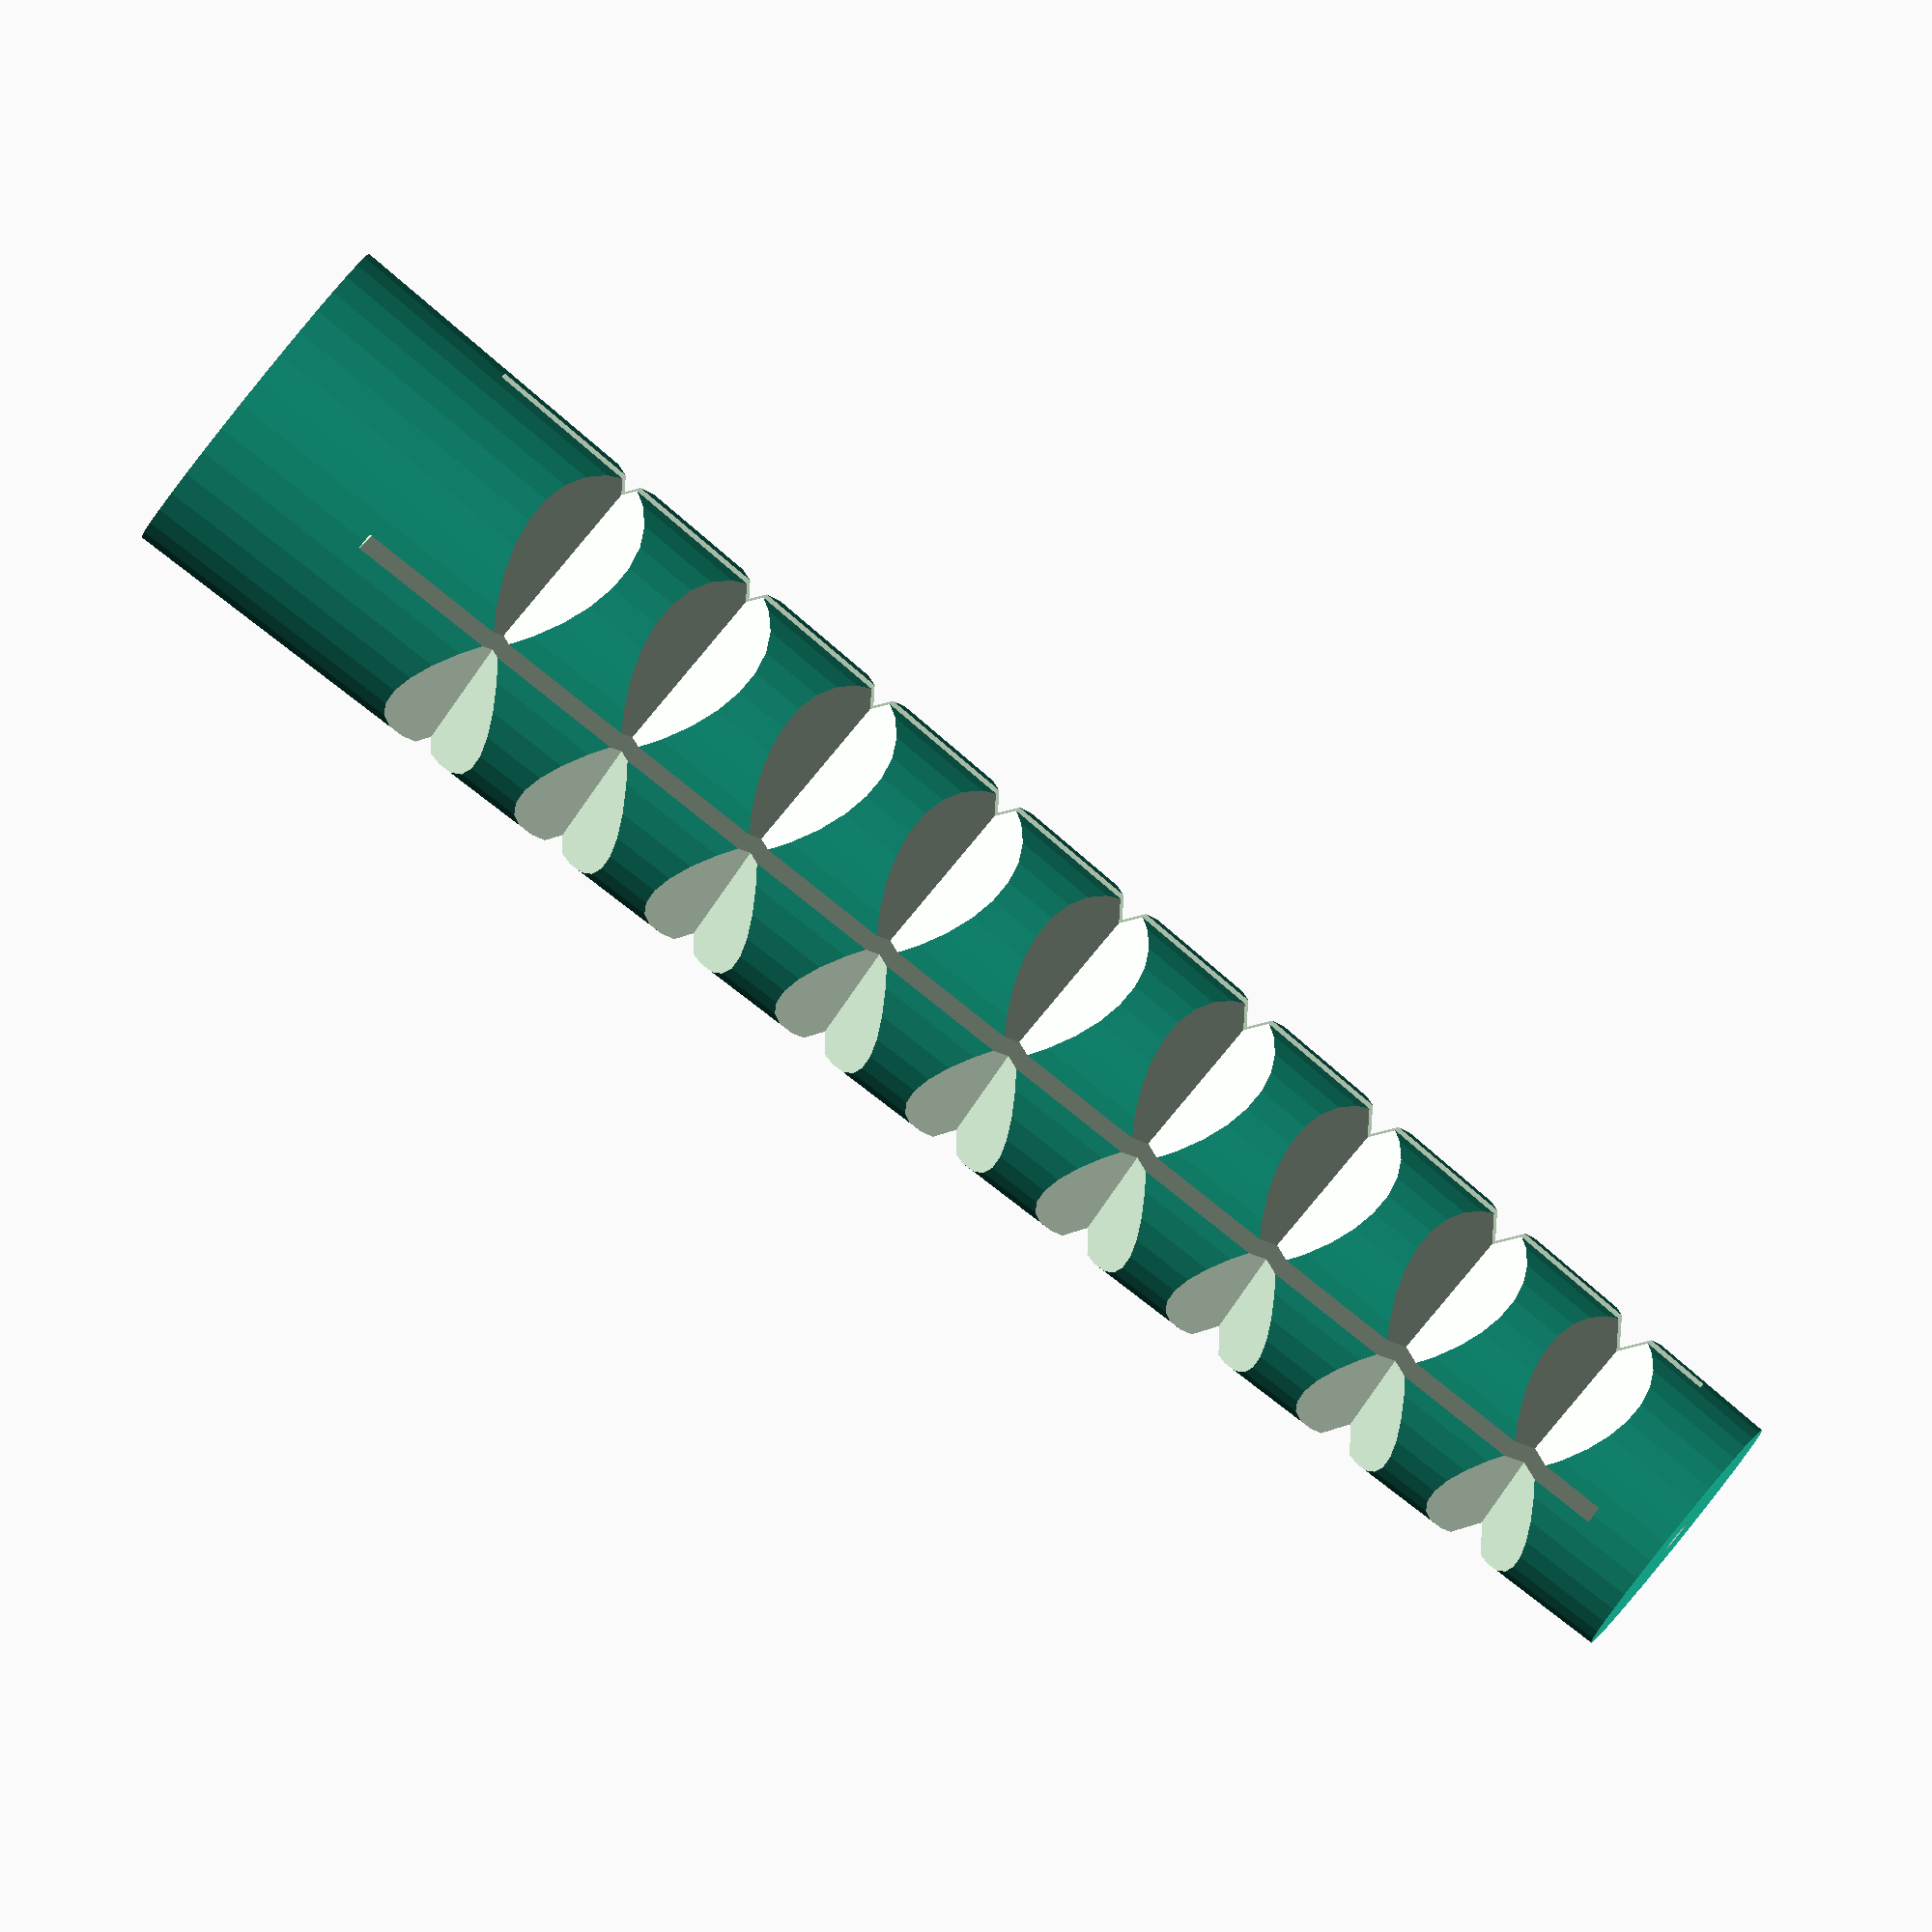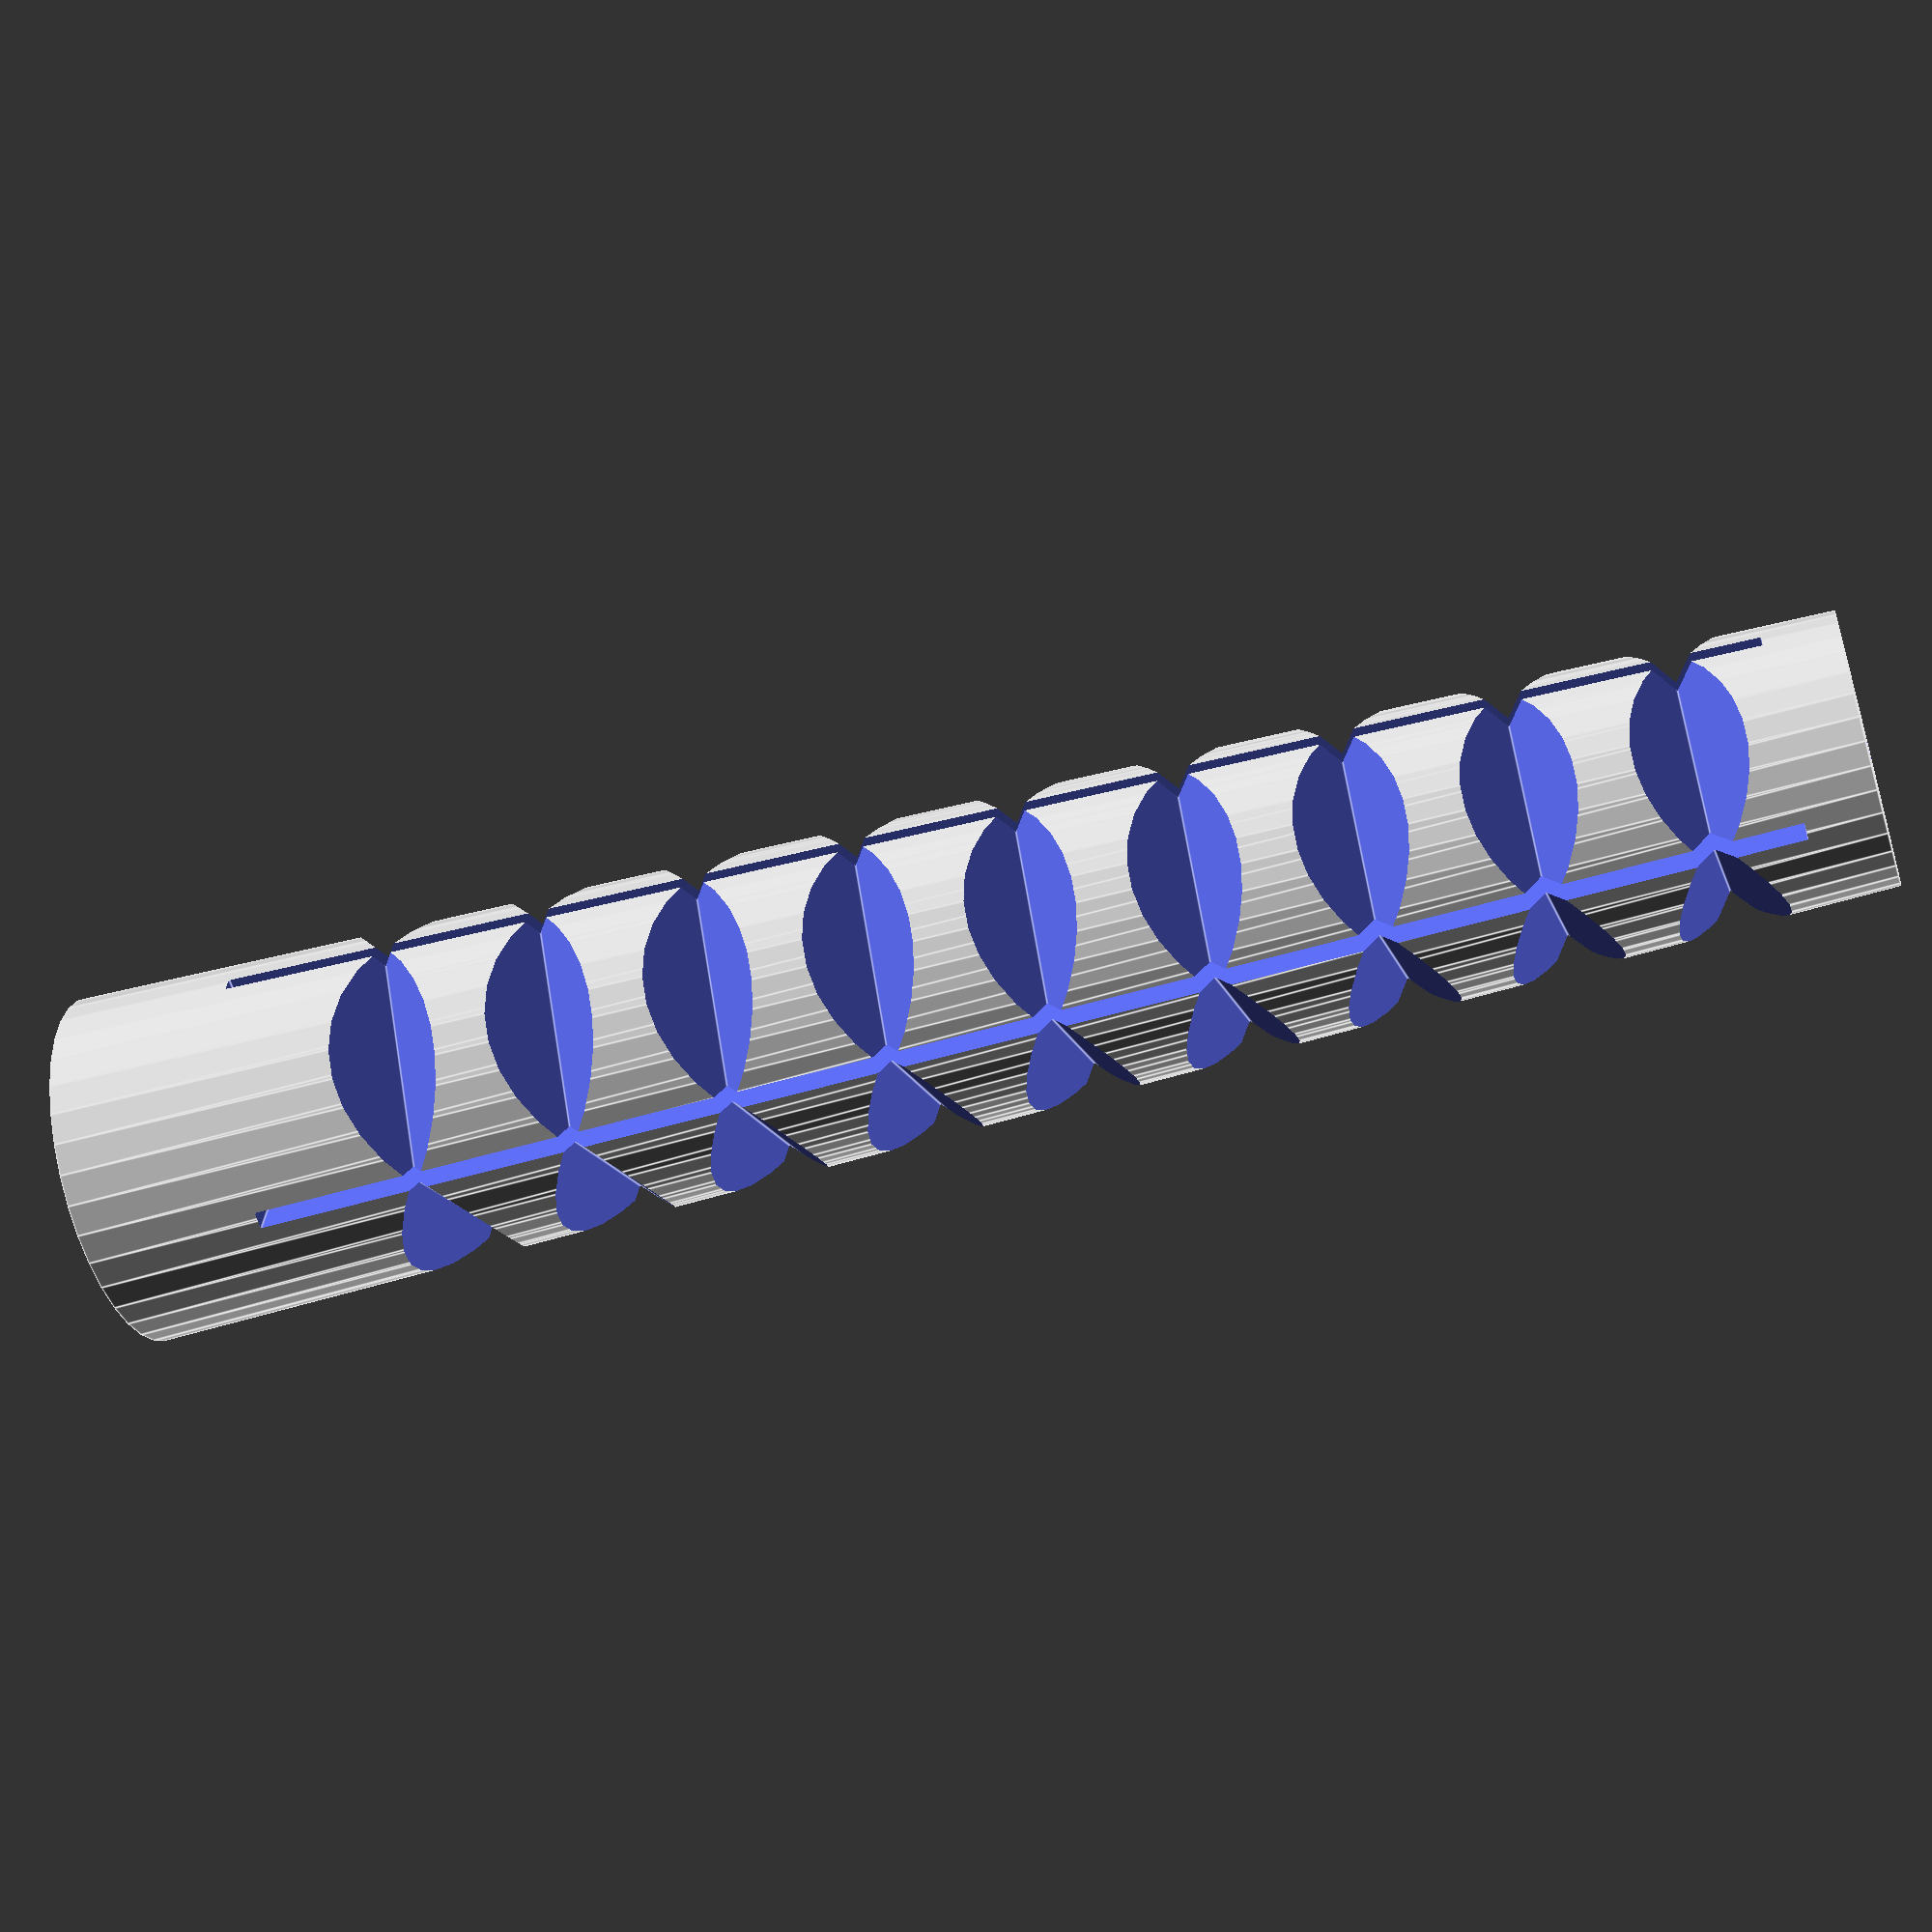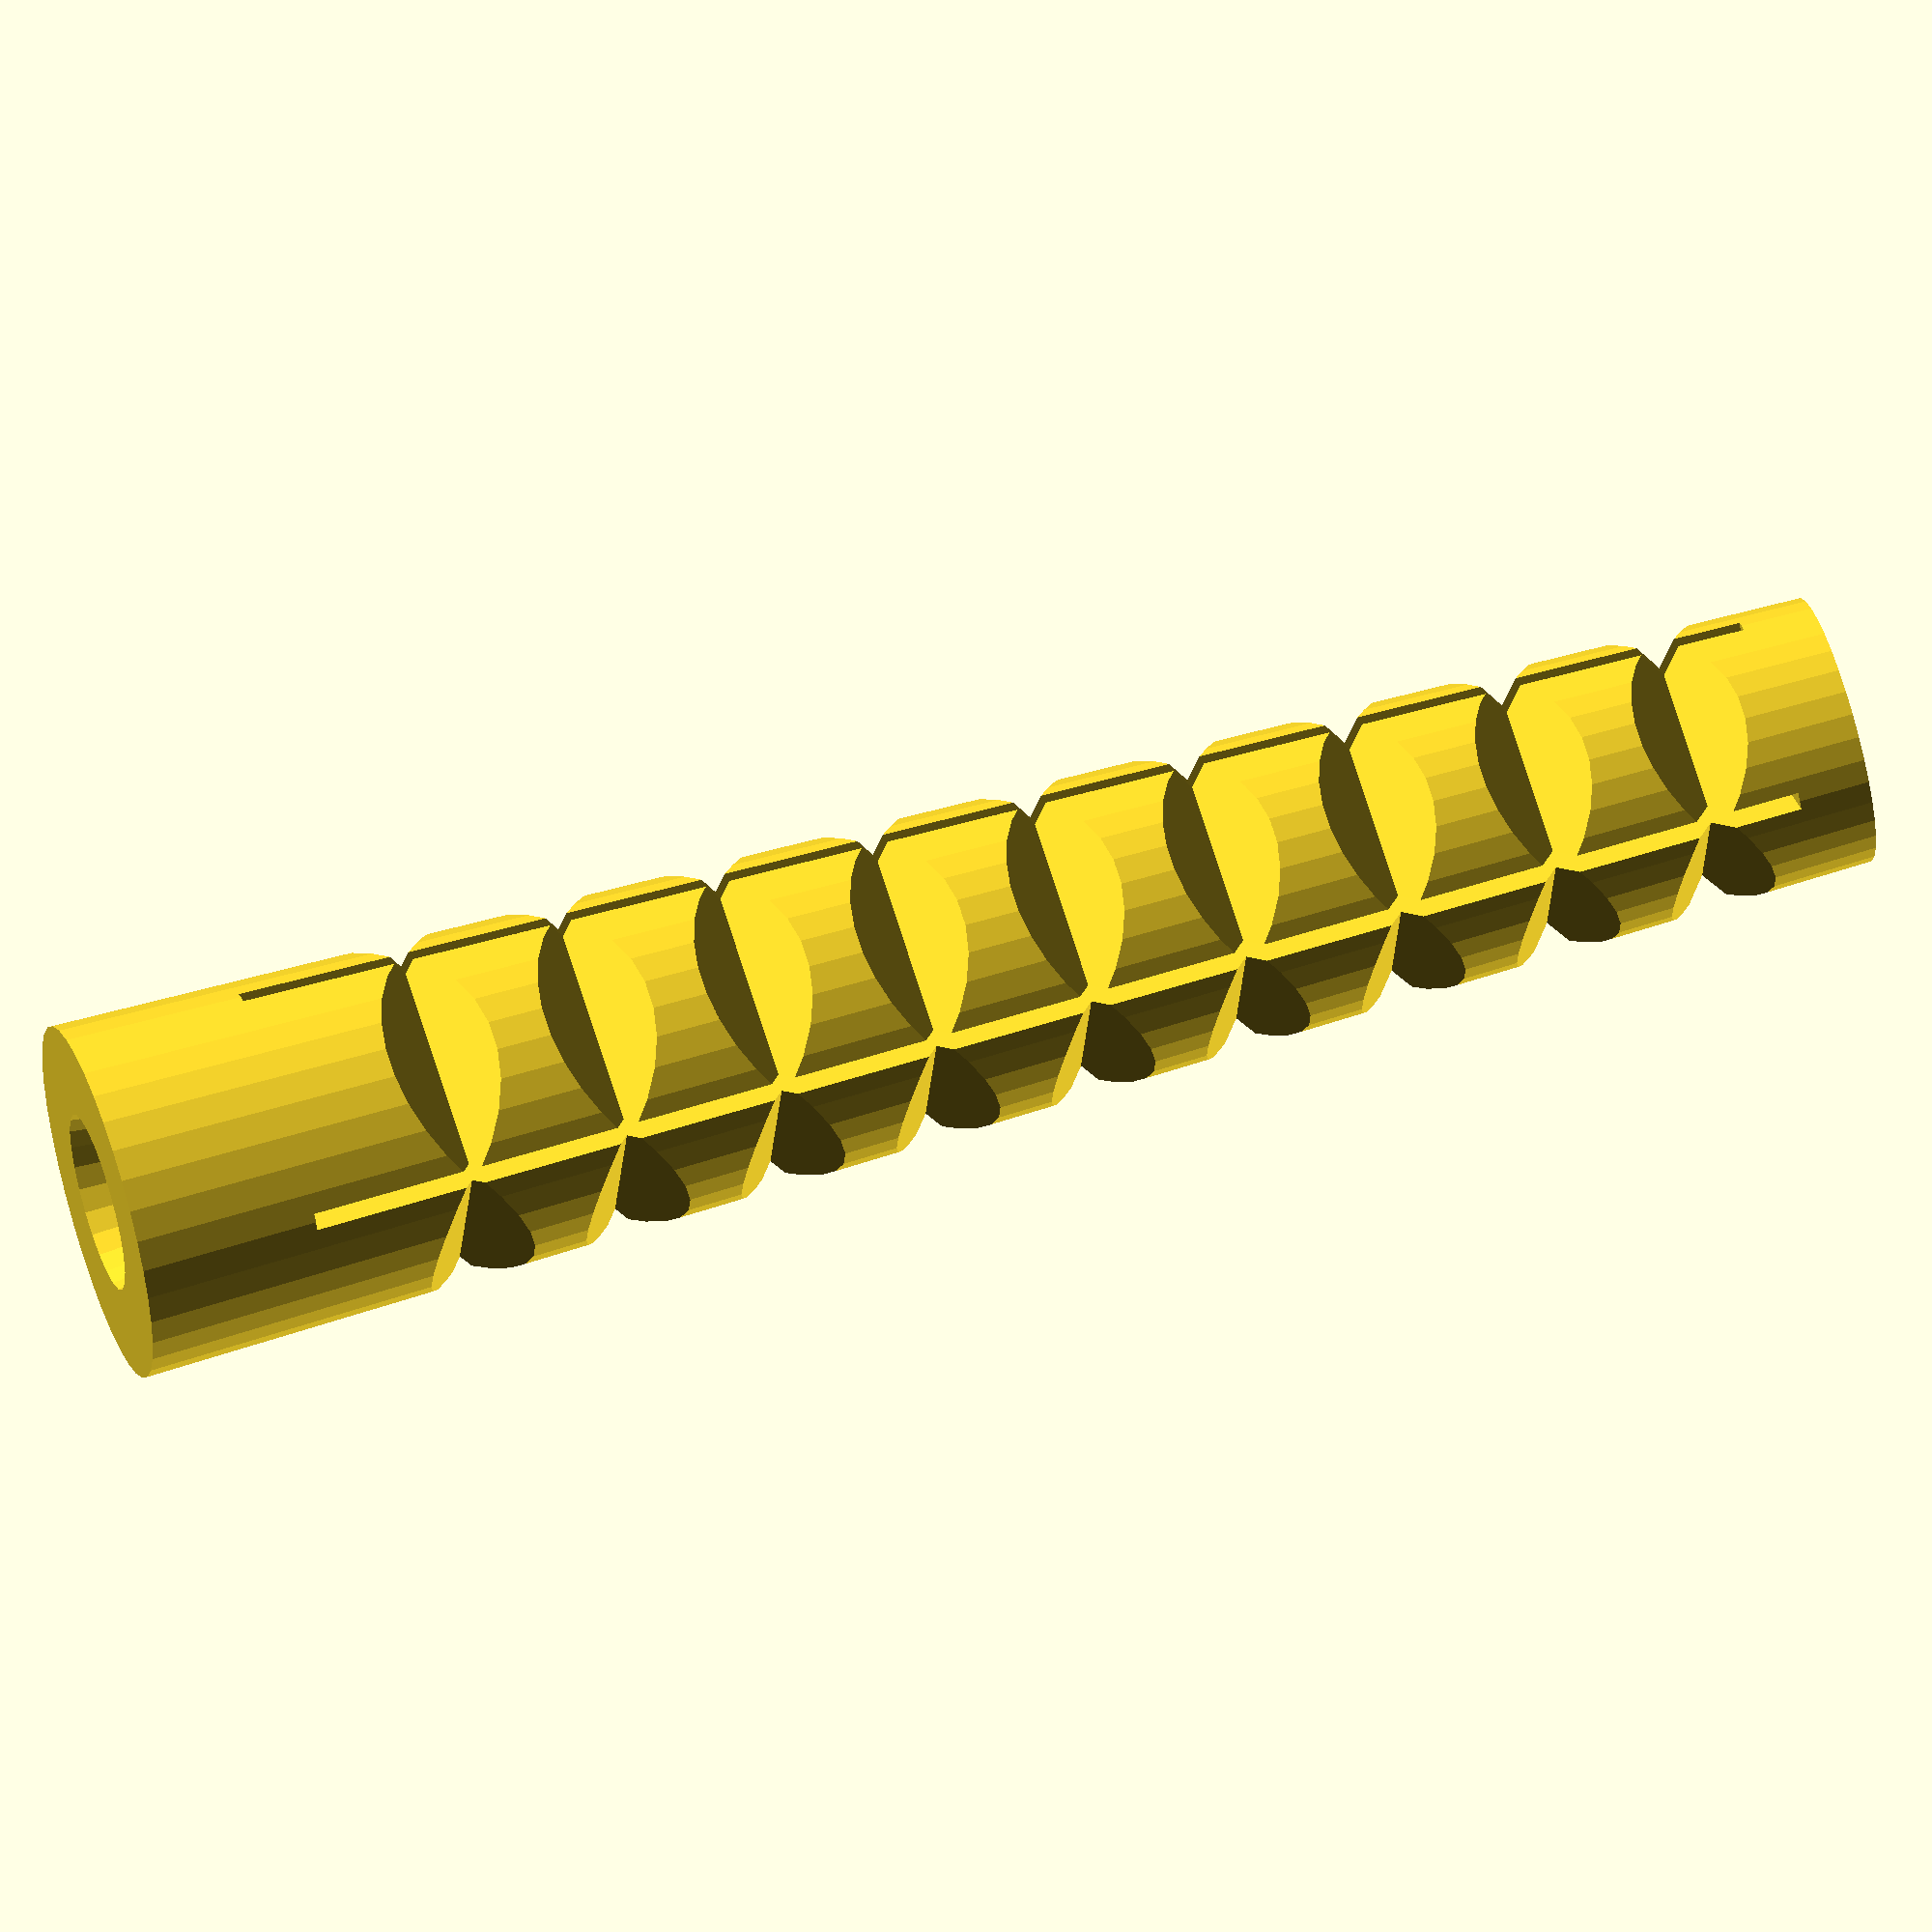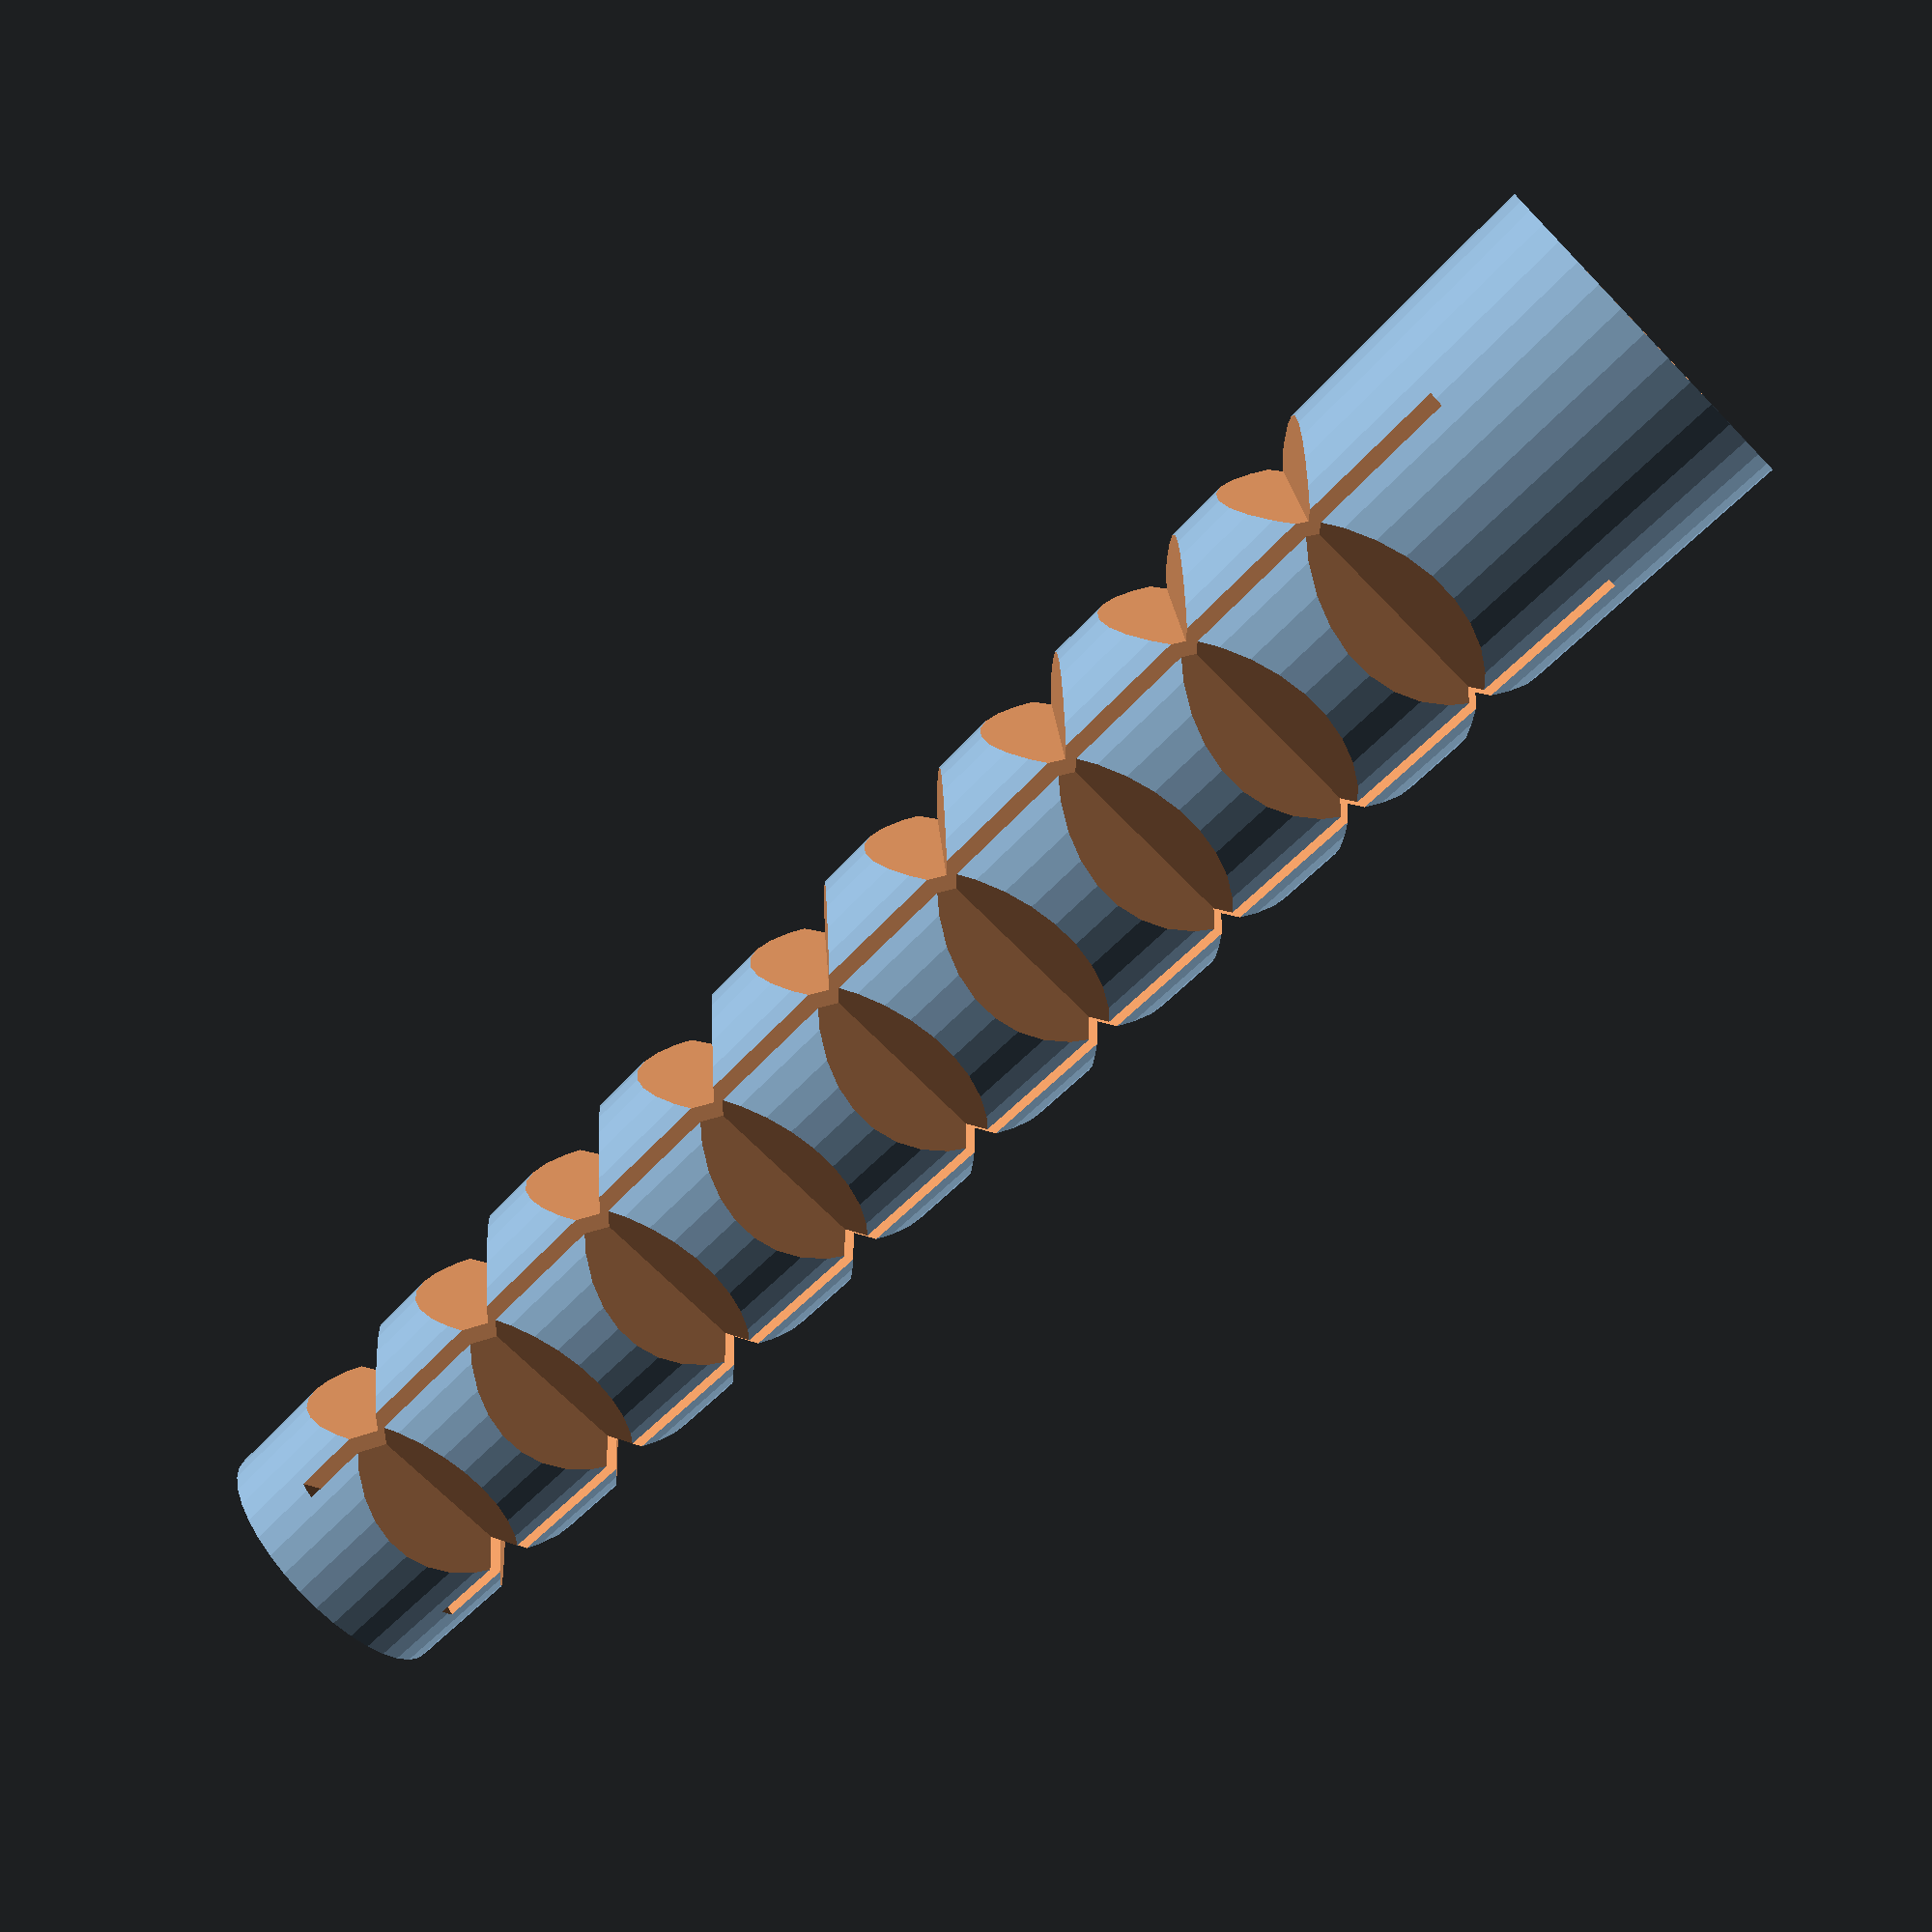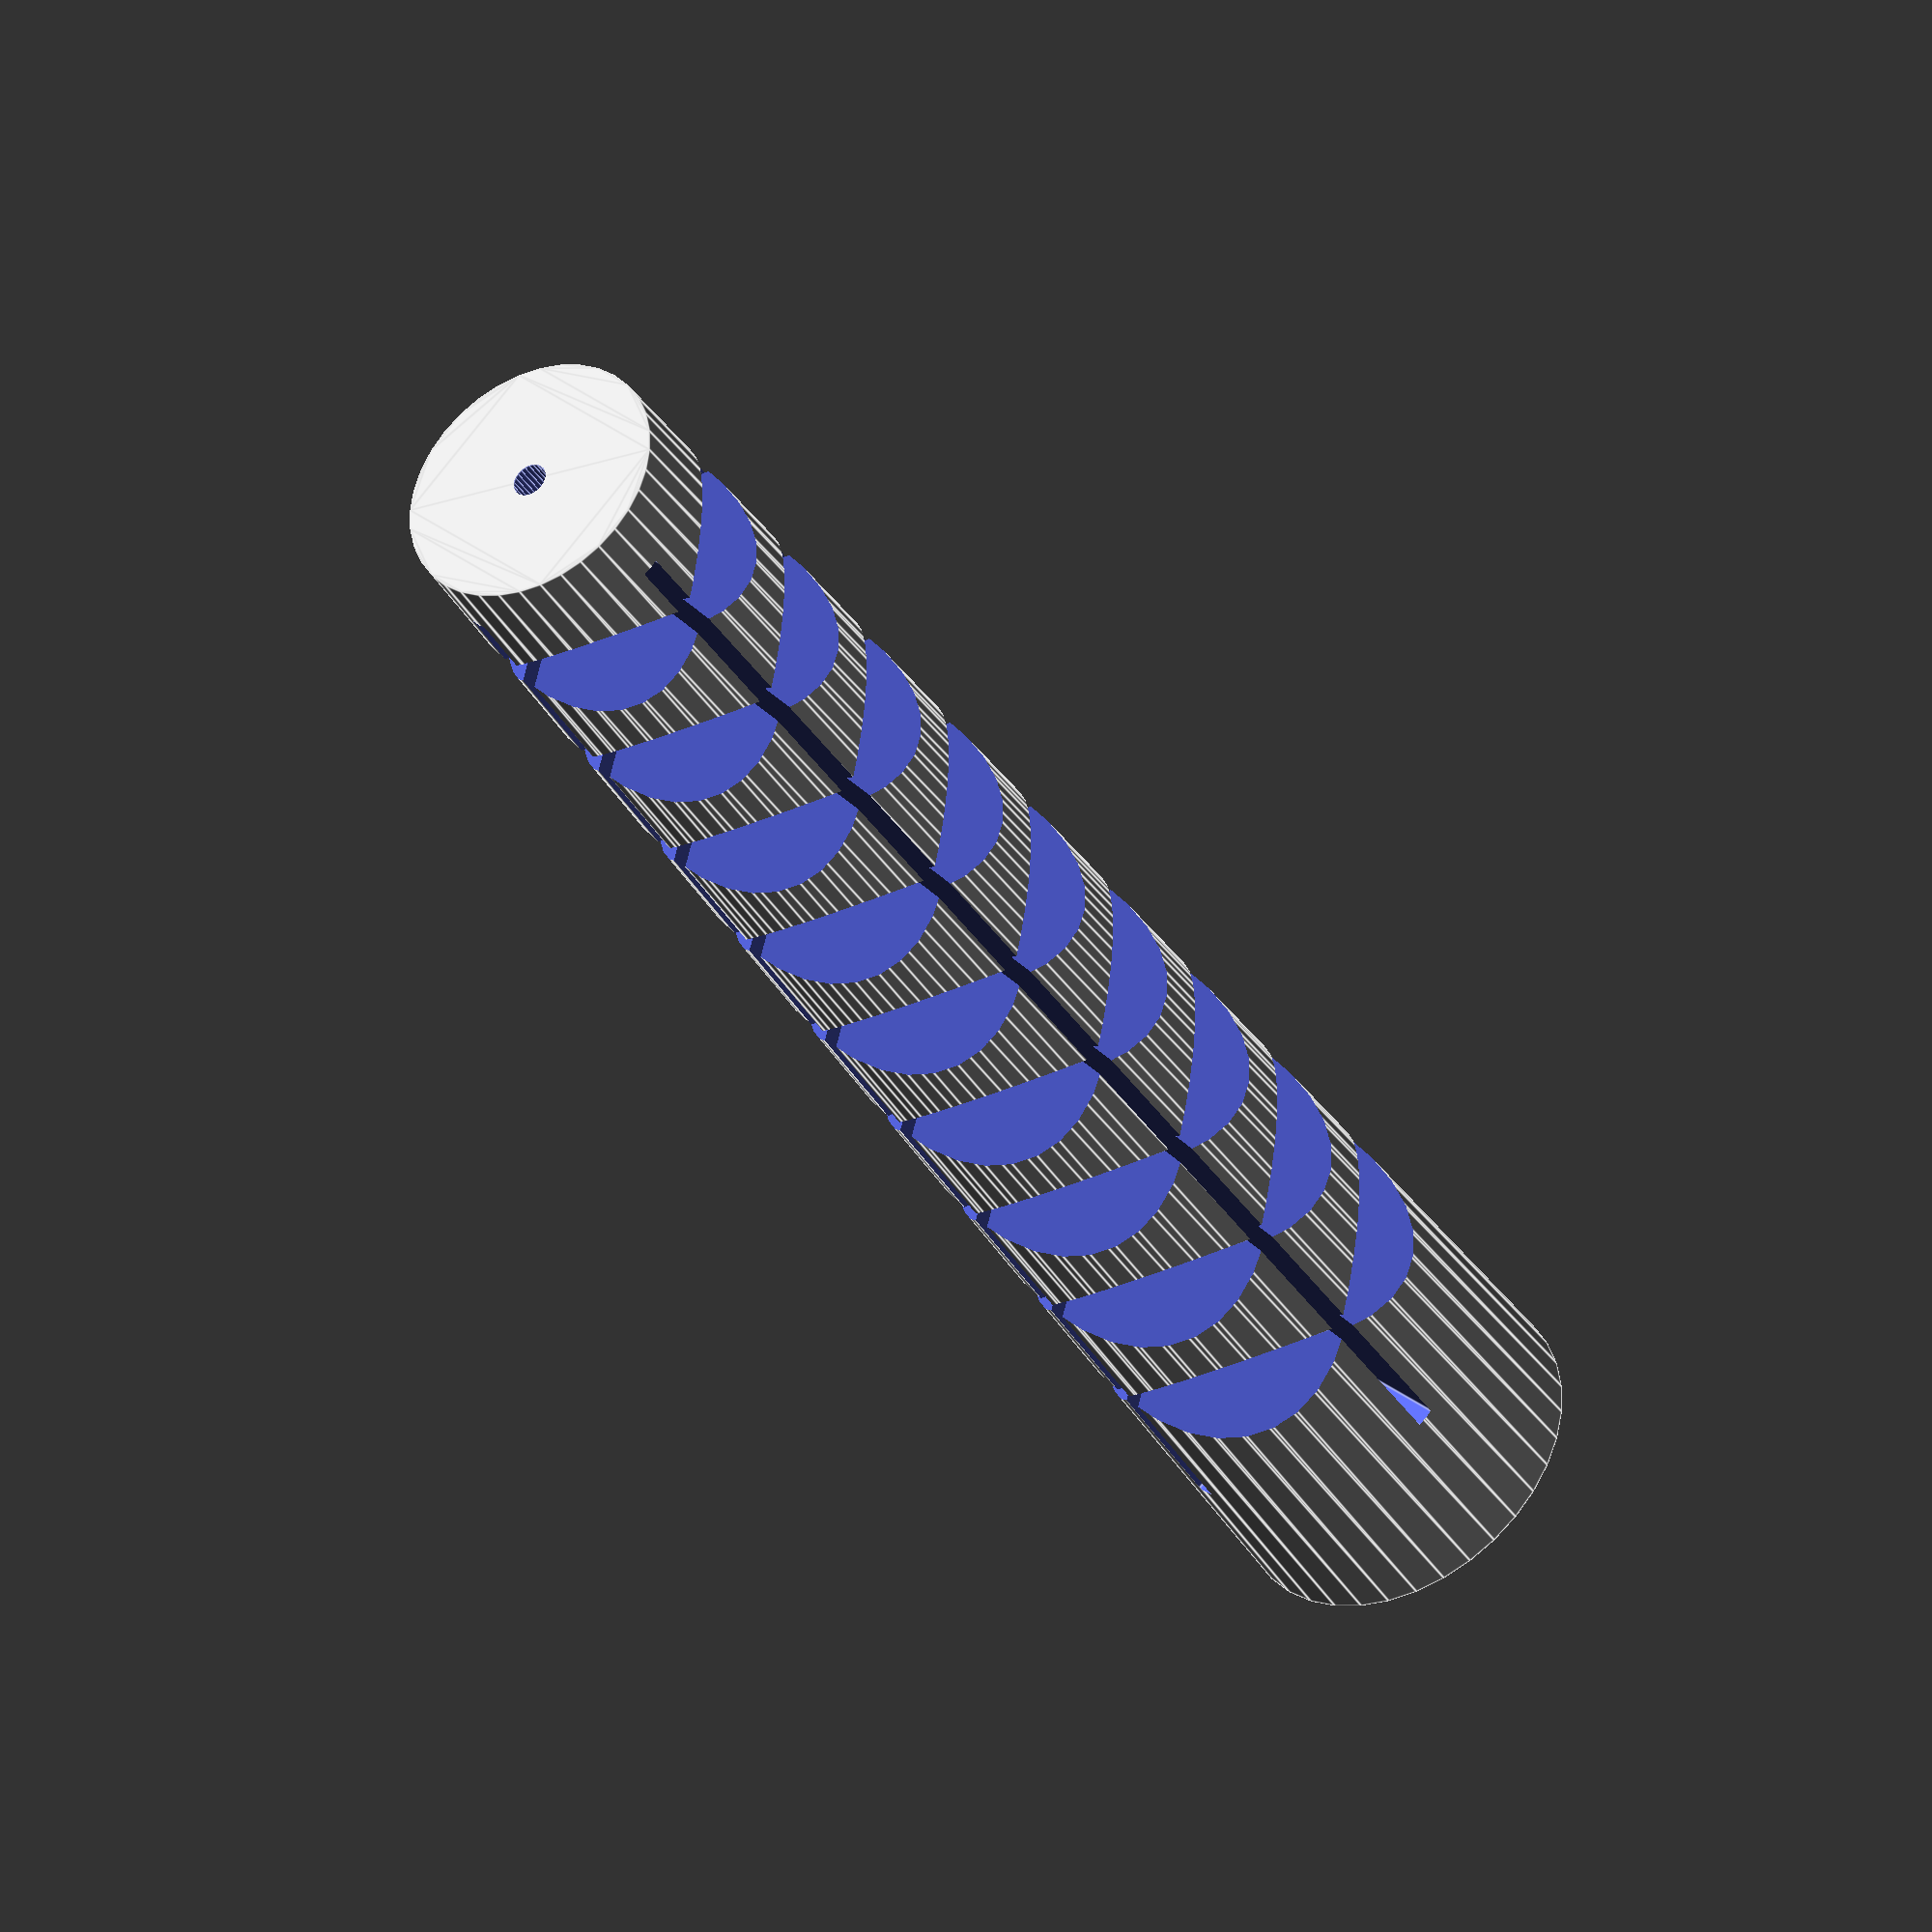
<openscad>
// a special wall anchor with lots of adjustments
// (all sizes in millimeter)

module wall_anchor (
	drill_hole_dm,		        // drill hole diameter
	screw_dm, 		            // screw diameter
	length,			            // anchor length
    oversize        = 2,        // outer diameter oversize
    outer_taper     = 0.75,     // outer taper factor
    inner_taper     = 0.2,      // inner taper factor
    inner_taper_end = 0.3,      // relative end of inner taper along length
    collar          = 0.1,      // relative length of initial non-slit part
    slit            = 0.5,      // slit width
    cap_size        = 2,        // length of the end cap
    teeth_div       = 5,        // divisor determining the number of teeth
    teeth_depth     = 1.5,      // depth of the teeth
    round_shape      = false     // make the anchor round instead of square

){

    difference() {

        outer_dm    = drill_hole_dm + oversize;
        side_length = 
            round_shape ? outer_dm : sqrt( pow( outer_dm, 2) / 2);

        linear_extrude( height = length, scale = outer_taper )
        if ( round_shape )
            circle( d = side_length, $fn=36 );
        else
            square( side_length, center = true);

        // hole
        abs_taper_end   = length * inner_taper_end;
        taper_dm        = screw_dm * inner_taper;

        translate( [0, 0, -0.01] )
        union() {

            $fn = 24;
            cylinder( d1 = screw_dm, d2 = taper_dm, h = abs_taper_end + 0.01);

            translate( [0, 0, abs_taper_end] )
            cylinder( d = taper_dm, h = length - abs_taper_end + 0.02 );

        }

        // slits
        abs_collar = length * collar;

        for (i = [0:1])
        rotate( [0, 0, i * 90] )
        translate([
            -(side_length + 2) / 2,
            -slit / 2,
            abs_collar
        ])
        cube ([
            side_length + 2,
            slit,
            length - cap_size - abs_collar
        ]);

        // teeth
        teeth_count = floor( (length - abs_collar) / teeth_div );
        teeth_dist = (length - abs_collar) / (teeth_count + 1);
        opposite = (outer_dm - (outer_dm * outer_taper)) / 2;
        hypotenuse = sqrt( pow(opposite, 2) + pow( length, 2) );
        angle = asin( opposite / hypotenuse );

        diag_dist = sqrt( pow(outer_dm/2 - teeth_depth, 2) / 2);

        for ( j = [0:90:359] )
        rotate( [0, 0, j] )
        rotate( -angle, [1, 1, 0] )
        for (i = [1:teeth_count] )
        translate( [diag_dist, -diag_dist, abs_collar + i * teeth_dist] )
        rotate( [0, 0, -45] )
        translate( [0, -outer_dm / 2, 0] )
        rotate( [0, 45, 0])
        cube( outer_dm );

    }

}

wall_anchor(8, 5, 50, round_shape = true);

</openscad>
<views>
elev=273.3 azim=162.6 roll=308.8 proj=o view=solid
elev=230.1 azim=101.4 roll=252.5 proj=p view=edges
elev=301.6 azim=124.0 roll=252.3 proj=o view=wireframe
elev=74.3 azim=229.2 roll=134.2 proj=p view=wireframe
elev=37.4 azim=134.9 roll=28.6 proj=o view=edges
</views>
